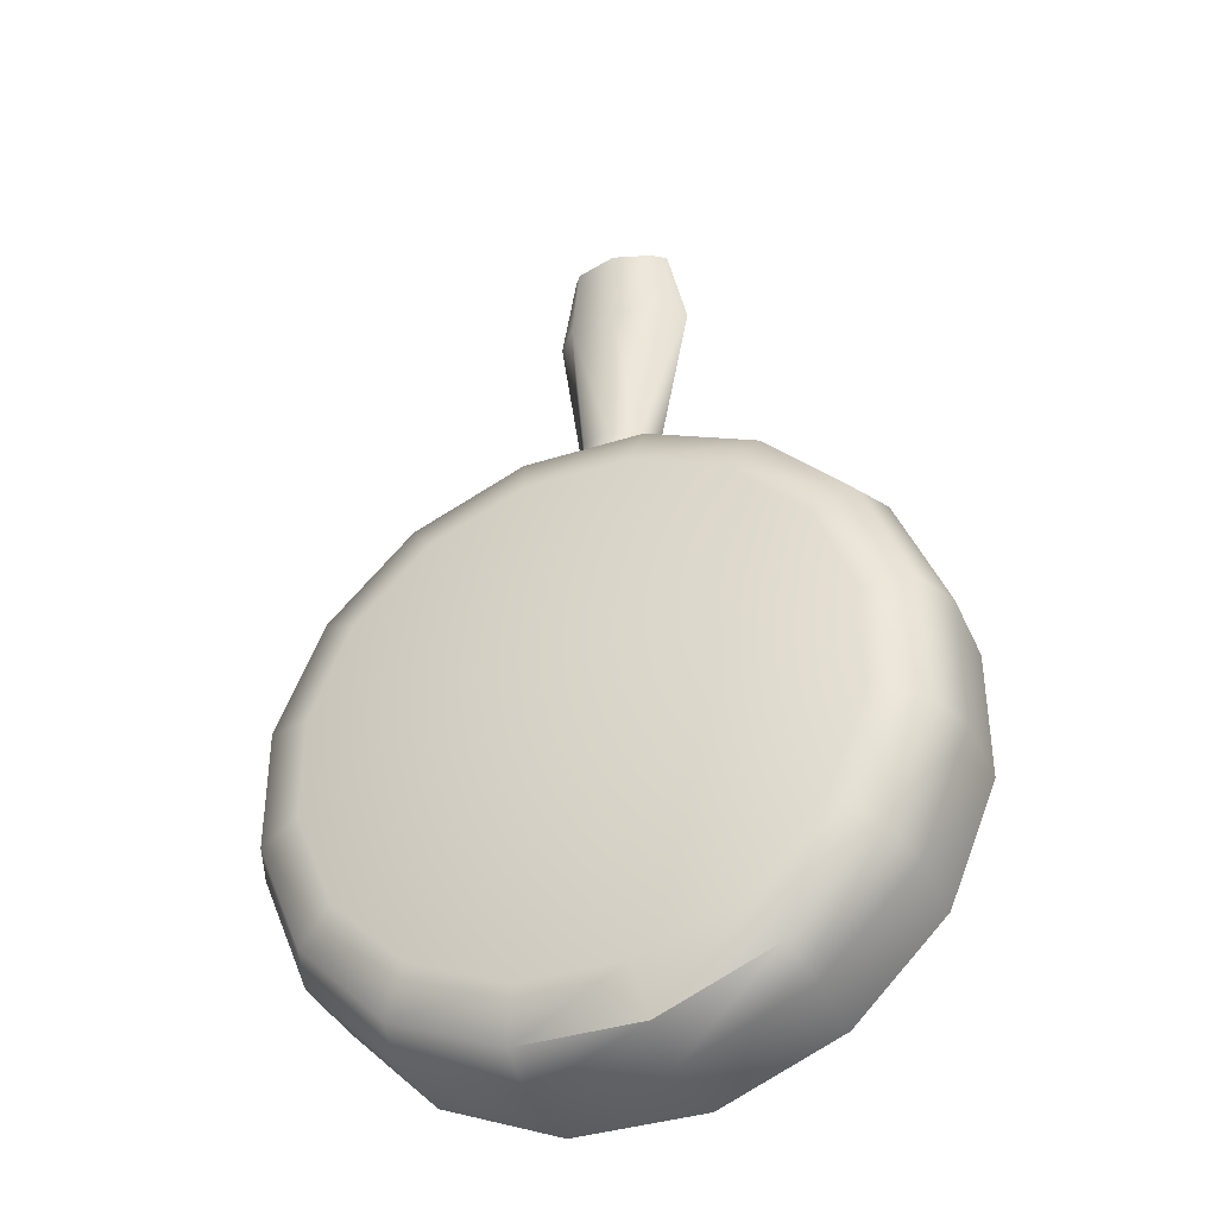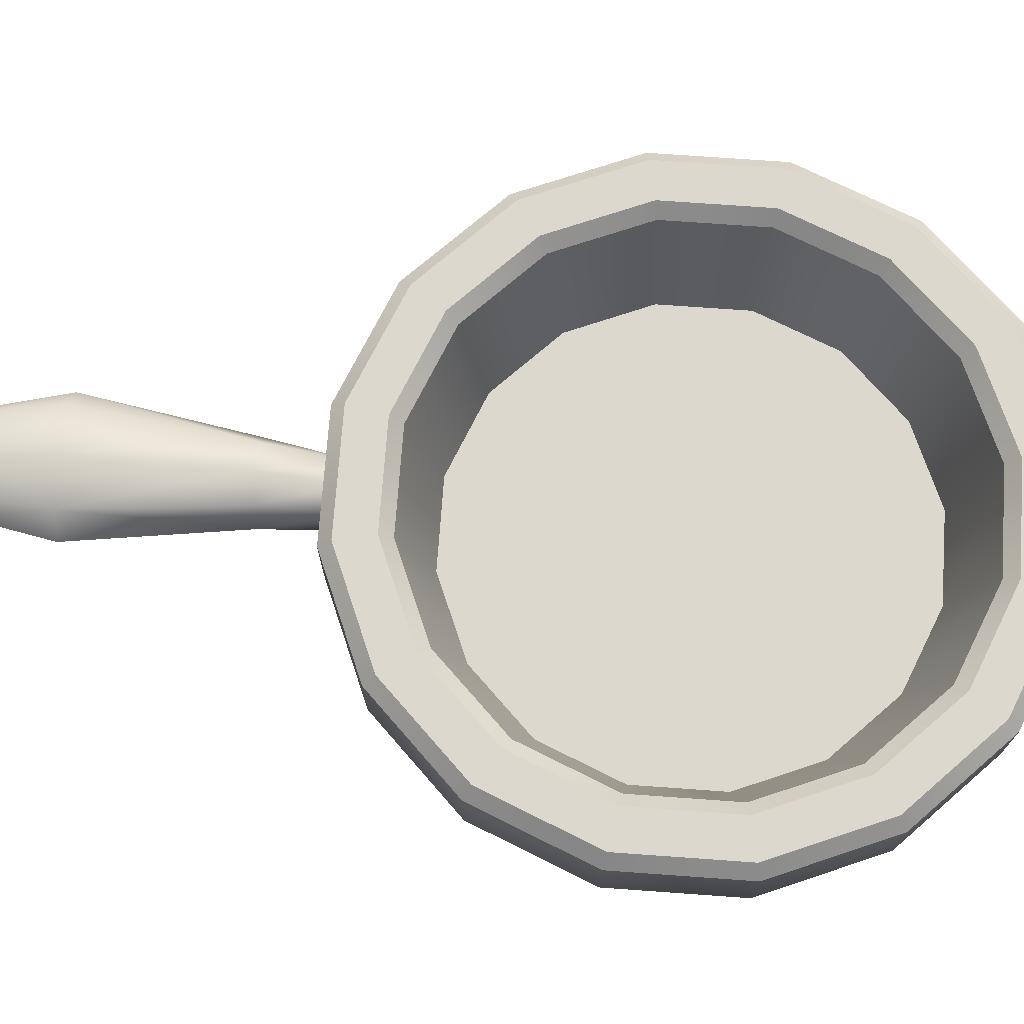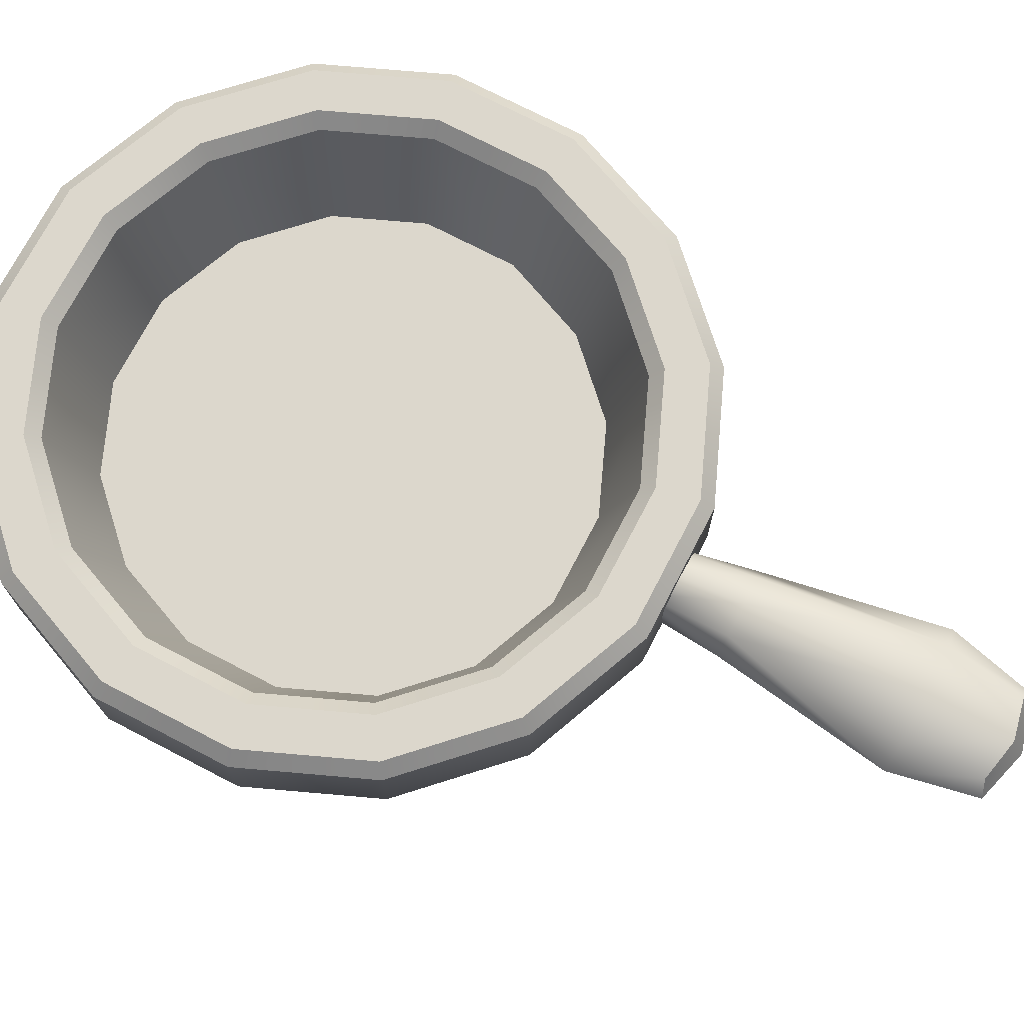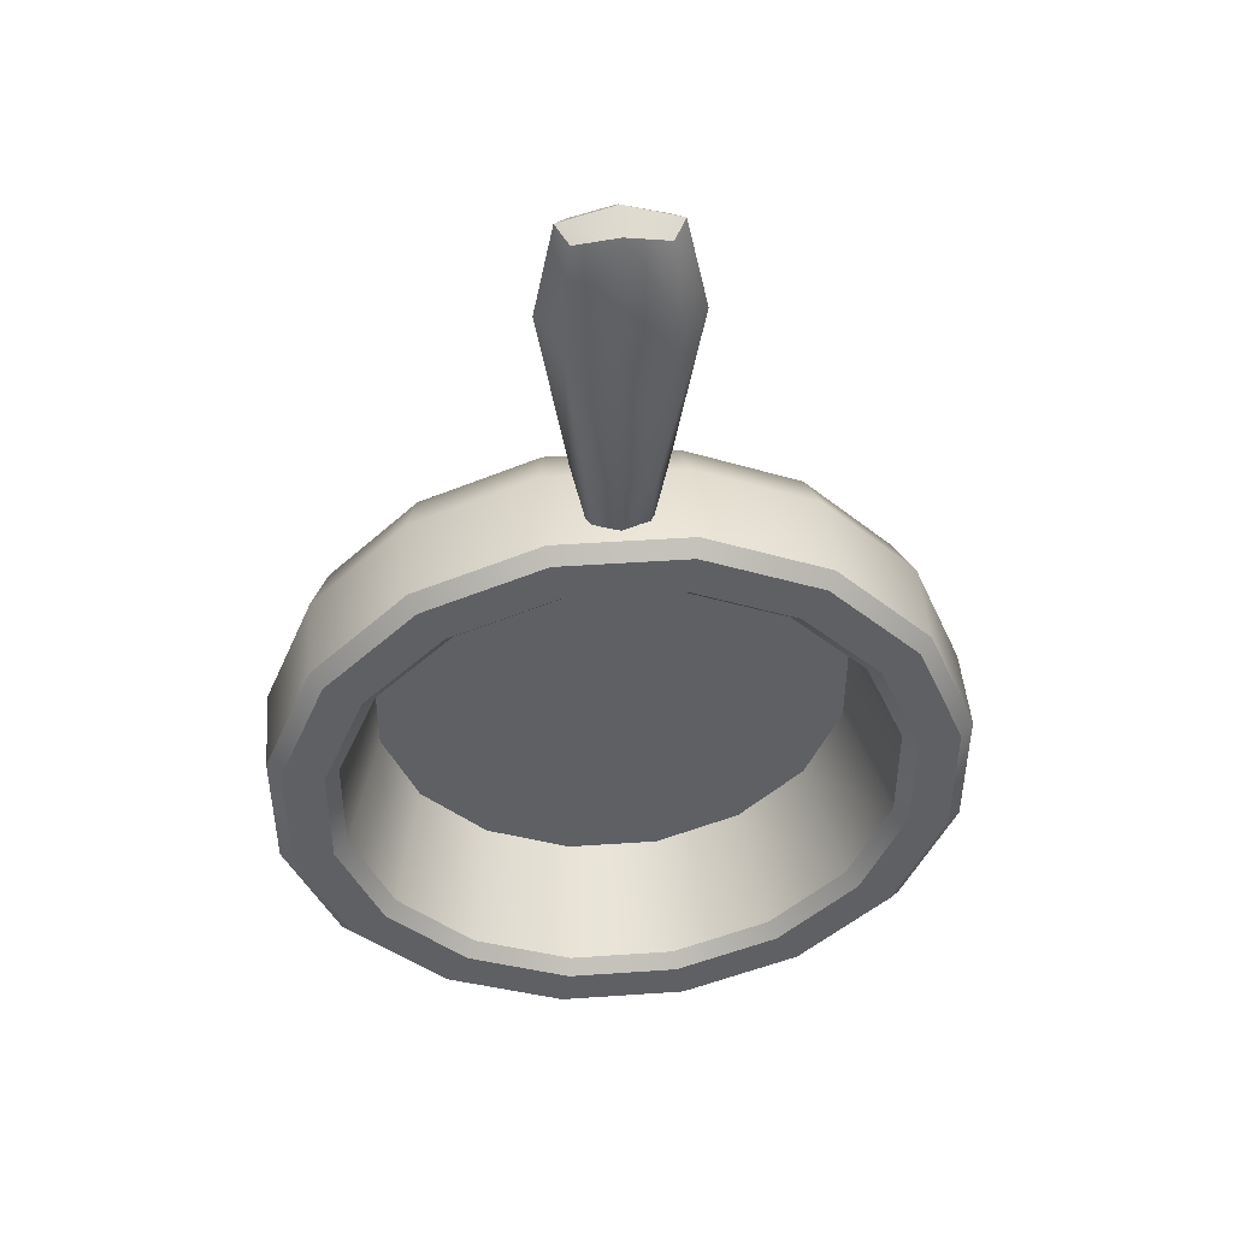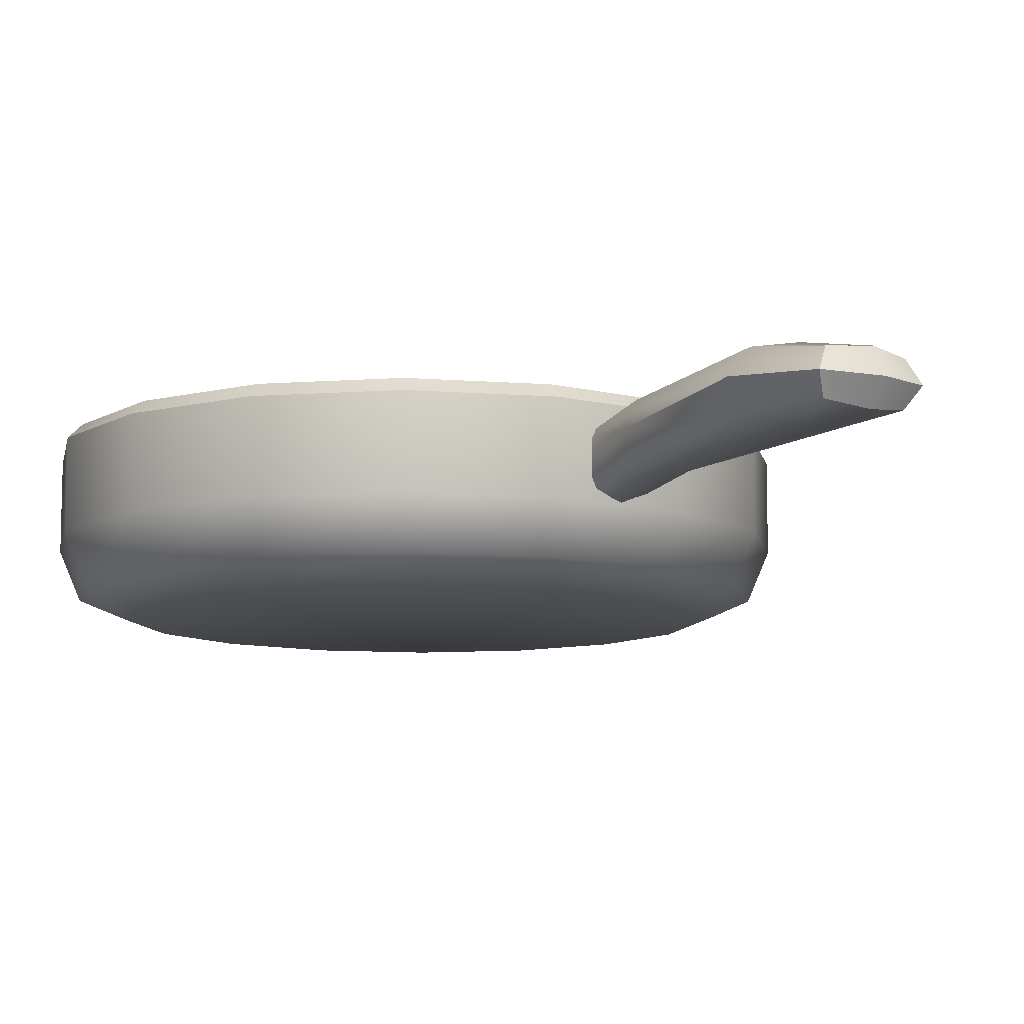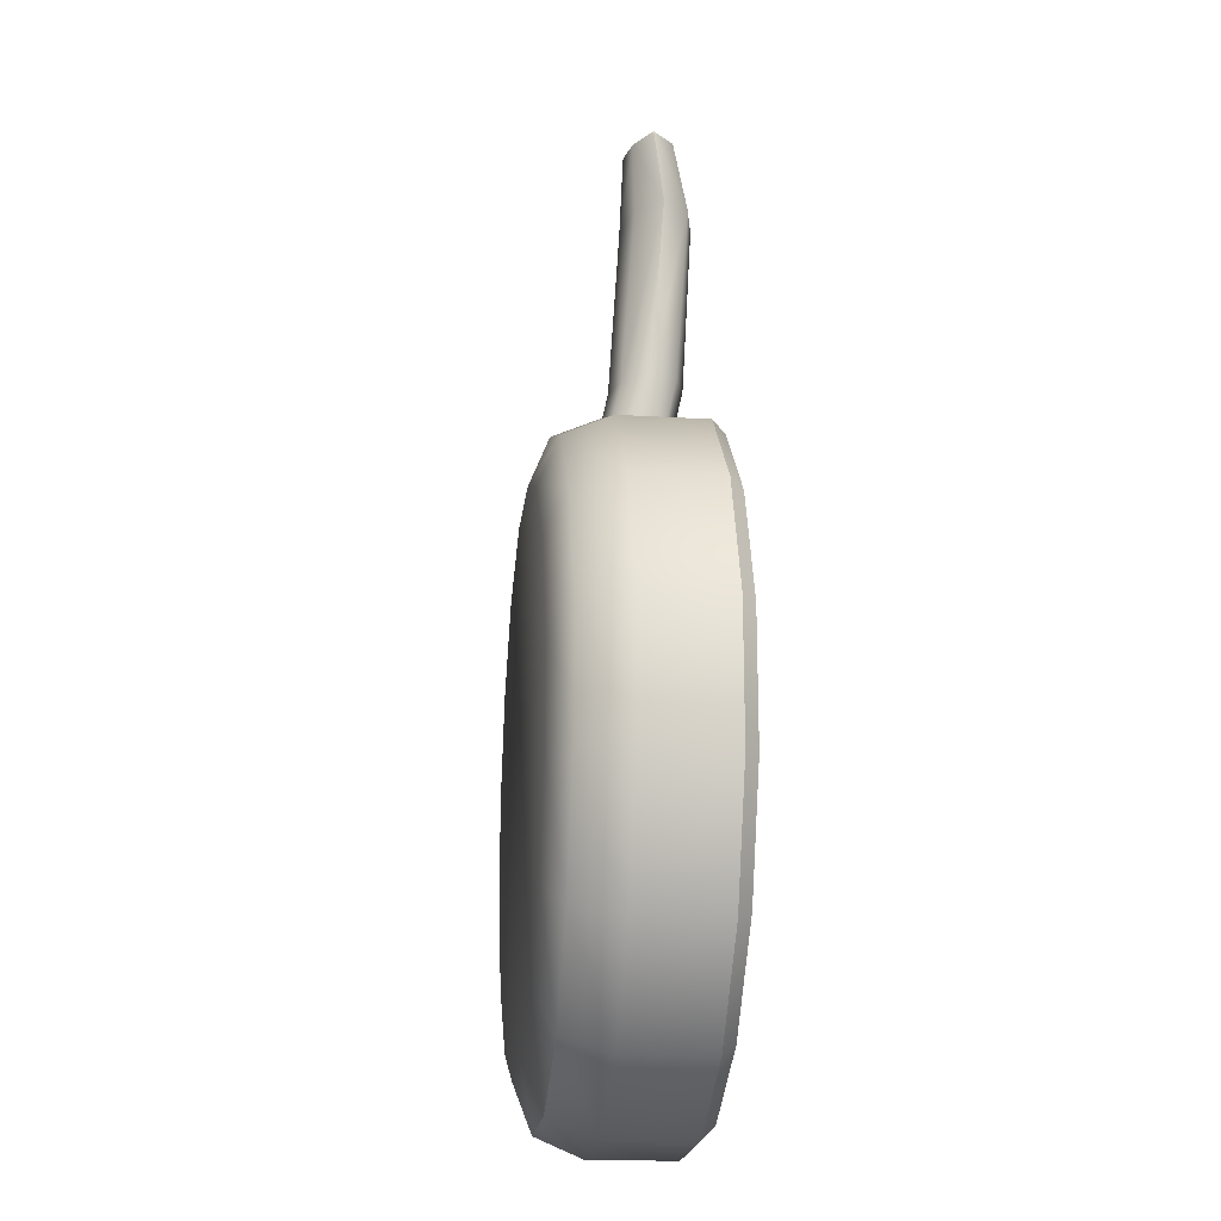
<metadata>
{"format":"obj","ext":"obj","renderer":"f3d","projection":"perspective","resolution":1024,"background":"white","views":[{"elev":-37.9,"azim":22.1,"up":"+Z"},{"elev":72.2,"azim":94.1,"up":"+Y"},{"elev":73.0,"azim":-62.5,"up":"+Y"},{"elev":46.2,"azim":175.5,"up":"+Z"},{"elev":-9.4,"azim":-34.2,"up":"+Y"},{"elev":-19.7,"azim":83.7,"up":"+Z"}]}
</metadata>
<code>
o pan_A_Cylinder.196
v 0.5 0.23 -0.09946
v 0.48 0.25 -0.09548
v 0.48 0.25 0.09548
v 0.5 0.23 0.09946
v 0.4069 0.25 0.2719
v 0.4239 0.23 0.2832
v 0.2719 0.25 0.4069
v 0.2832 0.23 0.4239
v 0.09548 0.25 0.48
v 0.09946 0.23 0.5
v -0.09548 0.25 0.48
v -0.09946 0.23 0.5
v -0.2719 0.25 0.4069
v -0.2832 0.23 0.4239
v -0.4069 0.25 0.2719
v -0.4239 0.23 0.2832
v -0.48 0.25 0.09548
v -0.5 0.23 0.09946
v -0.48 0.25 -0.09548
v -0.5 0.23 -0.09946
v -0.4069 0.25 -0.2719
v -0.4239 0.23 -0.2832
v -0.2719 0.25 -0.4069
v -0.2832 0.23 -0.4239
v -0.09548 0.25 -0.48
v -0.09946 0.23 -0.5
v 0.09548 0.25 -0.48
v 0.09946 0.23 -0.5
v 0.2719 0.25 -0.4069
v 0.2832 0.23 -0.4239
v 0.4069 0.25 -0.2719
v 0.4239 0.23 -0.2832
v 0.4 0.23 0.07956
v 0.42 0.25 0.08354
v 0.42 0.25 -0.08354
v 0.4 0.23 -0.07956
v 0.3561 0.25 -0.2379
v 0.3391 0.23 -0.2266
v 0.2379 0.25 -0.3561
v 0.2266 0.23 -0.3391
v 0.08354 0.25 -0.42
v 0.07956 0.23 -0.4
v -0.08354 0.25 -0.42
v -0.07956 0.23 -0.4
v -0.2379 0.25 -0.3561
v -0.2266 0.23 -0.3391
v -0.3561 0.25 -0.2379
v -0.3391 0.23 -0.2266
v -0.42 0.25 -0.08354
v -0.4 0.23 -0.07956
v -0.42 0.25 0.08354
v -0.4 0.23 0.07956
v -0.3561 0.25 0.2379
v -0.3391 0.23 0.2266
v -0.2379 0.25 0.3561
v -0.2266 0.23 0.3391
v -0.08354 0.25 0.42
v -0.07956 0.23 0.4
v 0.08354 0.25 0.42
v 0.07956 0.23 0.4
v 0.2379 0.25 0.3561
v 0.2266 0.23 0.3391
v 0.3391 0.23 0.2266
v 0.3561 0.25 0.2379
v 0.35 0.05 0.06962
v 0.35 0.05 -0.06962
v 0.2967 0.05 -0.1983
v 0.1983 0.05 -0.2967
v 0.06962 0.05 -0.35
v -0.06962 0.05 -0.35
v -0.1983 0.05 -0.2967
v -0.2967 0.05 -0.1983
v -0.35 0.05 -0.06962
v -0.35 0.05 0.06962
v -0.2967 0.05 0.1983
v -0.1983 0.05 0.2967
v -0.06962 0.05 0.35
v 0.06962 0.05 0.35
v 0.1983 0.05 0.2967
v 0.2967 0.05 0.1983
v 0.4 0 -0.07956
v 0.5 0.1 -0.09946
v 0.4707 0.02929 -0.09363
v 0.5 0.1 0.09946
v 0.4 0 0.07956
v 0.4707 0.02929 0.09363
v 0.4239 0.1 0.2832
v 0.3391 0 0.2266
v 0.399 0.02929 0.2666
v 0.2832 0.1 0.4239
v 0.2266 0 0.3391
v 0.2666 0.02929 0.399
v 0.09946 0.1 0.5
v 0.07956 0 0.4
v 0.09363 0.02929 0.4707
v -0.09946 0.1 0.5
v -0.07956 0 0.4
v -0.09363 0.02929 0.4707
v -0.2832 0.1 0.4239
v -0.2266 0 0.3391
v -0.2666 0.02929 0.399
v -0.4239 0.1 0.2832
v -0.3391 0 0.2266
v -0.399 0.02929 0.2666
v -0.5 0.1 0.09946
v -0.4 0 0.07956
v -0.4707 0.02929 0.09363
v -0.5 0.1 -0.09946
v -0.4 0 -0.07956
v -0.4707 0.02929 -0.09363
v -0.4239 0.1 -0.2832
v -0.3391 0 -0.2266
v -0.399 0.02929 -0.2666
v -0.2832 0.1 -0.4239
v -0.2266 0 -0.3391
v -0.2666 0.02929 -0.399
v -0.09946 0.1 -0.5
v -0.07956 0 -0.4
v -0.09363 0.02929 -0.4707
v 0.09946 0.1 -0.5
v 0.07956 0 -0.4
v 0.09363 0.02929 -0.4707
v 0.2832 0.1 -0.4239
v 0.2266 0 -0.3391
v 0.2666 0.02929 -0.399
v 0.4239 0.1 -0.2832
v 0.3391 0 -0.2266
v 0.399 0.02929 -0.2666
v 0 0.05 -0
v -0 0 -0
v -0.03644 0.1071 0.4526
v -0.03675 0.1868 0.4595
v 0.03644 0.1071 0.4526
v 0.03675 0.1868 0.4595
v -0.06084 0.1516 0.9634
v -0.06082 0.2114 0.9686
v 0.06084 0.1516 0.9634
v 0.06082 0.2114 0.9686
v -0 0.09212 0.4513
v -0 0.2017 0.4608
v 0.0446 0.1362 0.5848
v 0.07852 0.1805 0.978
v -0 0.144 0.9748
v -0 0.2169 0.9812
v -0.07852 0.1805 0.978
v -0.04466 0.2159 0.5917
v 0.04466 0.2159 0.5917
v -0.0446 0.1362 0.5848
v -0 0.1783 1
v -0.06482 0.1761 0.5883
v -0 0.2308 0.5931
v -0 0.1213 0.5835
v 0.06482 0.1761 0.5883
v 0.0737 0.2307 0.8526
v -0.07357 0.1528 0.8458
v 0.07357 0.1528 0.8458
v -0.0737 0.2307 0.8526
v 0.1065 0.1917 0.8498
v -0 0.1381 0.8451
v -0 0.2453 0.8545
v -0.1065 0.1917 0.8498
f 84 4 6 87
f 5 3 34 64
f 7 5 64 61
f 9 7 61 59
f 11 9 59 57
f 13 11 57 55
f 15 13 55 53
f 17 15 53 51
f 19 17 51 49
f 21 19 49 47
f 23 21 47 45
f 25 23 45 43
f 27 25 43 41
f 29 27 41 39
f 63 80 79 62
f 31 29 39 37
f 2 31 37 35
f 126 32 1 82
f 87 6 8 90
f 33 65 80 63
f 123 30 32 126
f 120 28 30 123
f 117 26 28 120
f 114 24 26 117
f 111 22 24 114
f 108 20 22 111
f 105 18 20 108
f 102 16 18 105
f 99 14 16 102
f 96 12 14 99
f 93 10 12 96
f 90 8 10 93
f 50 73 72 48
f 52 74 73 50
f 38 67 66 36
f 54 75 74 52
f 40 68 67 38
f 56 76 75 54
f 42 69 68 40
f 58 77 76 56
f 44 70 69 42
f 60 78 77 58
f 46 71 70 44
f 62 79 78 60
f 48 72 71 46
f 4 1 2 3
f 6 4 3 5
f 8 6 5 7
f 10 8 7 9
f 12 10 9 11
f 14 12 11 13
f 16 14 13 15
f 18 16 15 17
f 20 18 17 19
f 22 20 19 21
f 24 22 21 23
f 26 24 23 25
f 28 26 25 27
f 30 28 27 29
f 32 30 29 31
f 1 32 31 2
f 34 35 36 33
f 64 34 33 63
f 35 37 38 36
f 37 39 40 38
f 39 41 42 40
f 41 43 44 42
f 43 45 46 44
f 45 47 48 46
f 47 49 50 48
f 49 51 52 50
f 51 53 54 52
f 53 55 56 54
f 55 57 58 56
f 57 59 60 58
f 59 61 62 60
f 61 64 63 62
f 3 2 35 34
f 36 66 65 33
f 82 84 86 83
f 83 86 85 81
f 84 87 89 86
f 86 89 88 85
f 87 90 92 89
f 89 92 91 88
f 90 93 95 92
f 92 95 94 91
f 93 96 98 95
f 95 98 97 94
f 96 99 101 98
f 98 101 100 97
f 99 102 104 101
f 101 104 103 100
f 102 105 107 104
f 104 107 106 103
f 105 108 110 107
f 107 110 109 106
f 108 111 113 110
f 110 113 112 109
f 111 114 116 113
f 113 116 115 112
f 114 117 119 116
f 116 119 118 115
f 117 120 122 119
f 119 122 121 118
f 120 123 125 122
f 122 125 124 121
f 123 126 128 125
f 125 128 127 124
f 126 82 83 128
f 128 83 81 127
f 82 1 4 84
f 65 66 129
f 66 67 129
f 67 68 129
f 68 69 129
f 69 70 129
f 70 71 129
f 71 72 129
f 72 73 129
f 73 74 129
f 74 75 129
f 75 76 129
f 76 77 129
f 77 78 129
f 78 79 129
f 79 80 129
f 80 65 129
f 81 85 130
f 85 88 130
f 88 91 130
f 91 94 130
f 94 97 130
f 97 100 130
f 100 103 130
f 103 106 130
f 106 109 130
f 109 112 130
f 112 115 130
f 115 118 130
f 118 121 130
f 121 124 130
f 124 127 130
f 127 81 130
f 137 143 159 156
f 158 142 137 156
f 137 142 149 143
f 142 138 144 149
f 149 144 136 145
f 143 149 145 135
f 153 147 154 158
f 155 161 150 148
f 150 146 132
f 148 150 131
f 159 143 135 155
f 154 160 144 138
f 160 151 146 157
f 147 134 140 151
f 151 140 132 146
f 141 156 159 152
f 144 160 157 136
f 133 141 152 139
f 139 152 148 131
f 145 161 155 135
f 133 153 141
f 134 147 153
f 136 157 161 145
f 161 157 146 150
f 152 159 155 148
f 141 153 158 156
f 154 138 142 158
f 154 147 151 160
f 131 150 132
f 133 134 153

</code>
